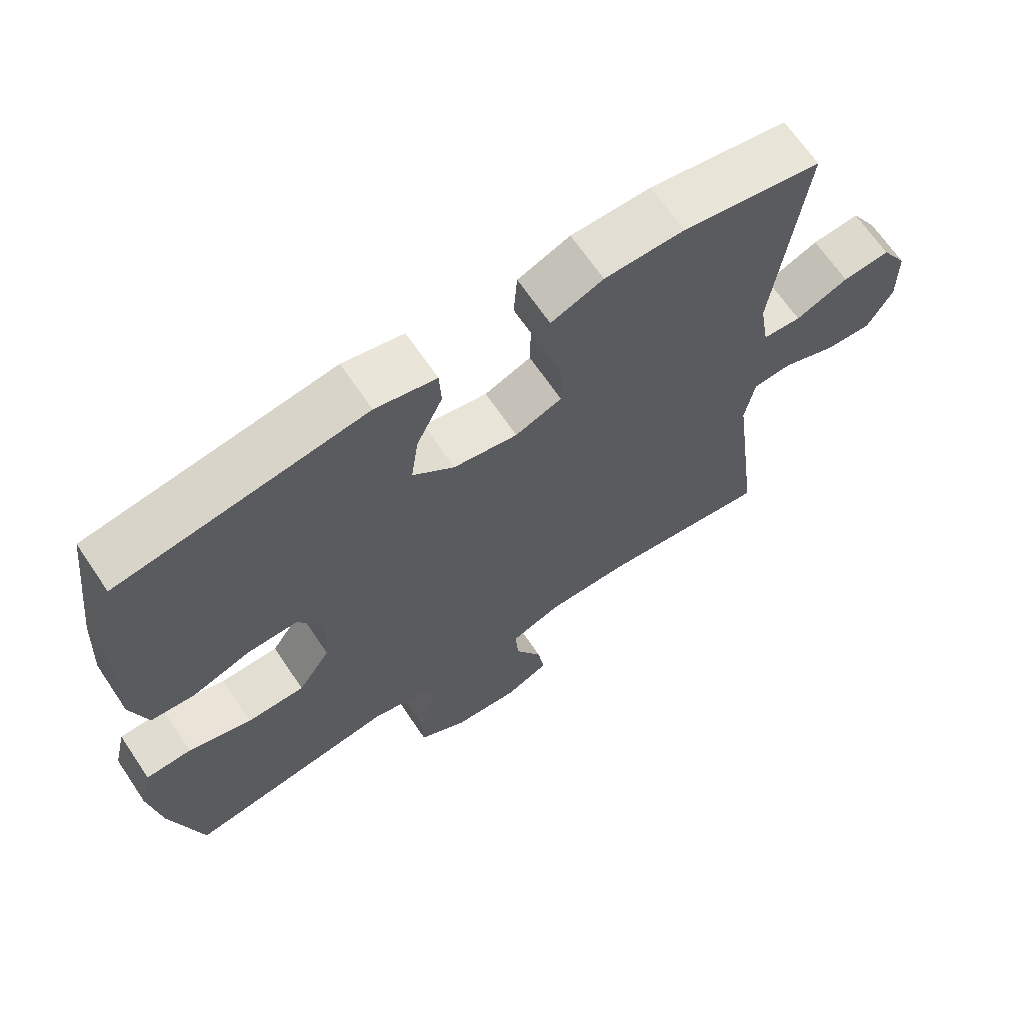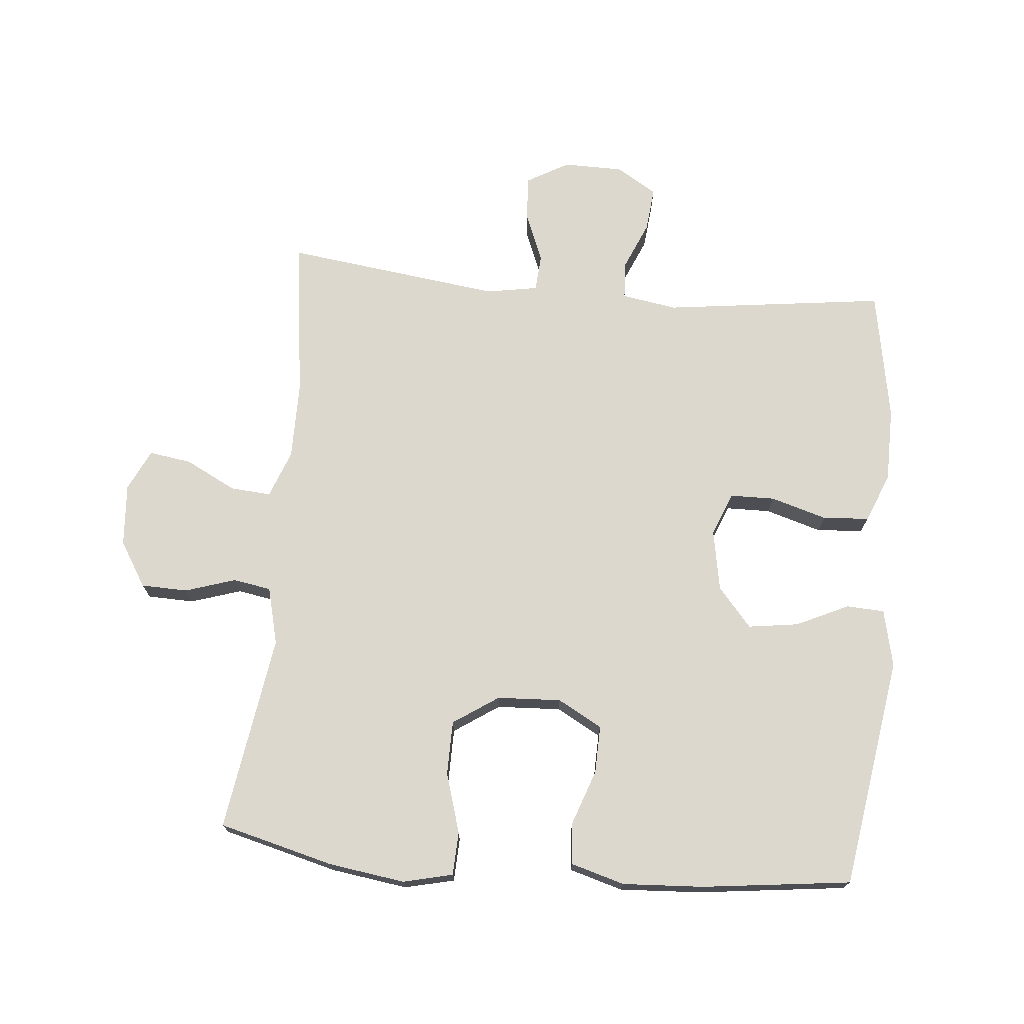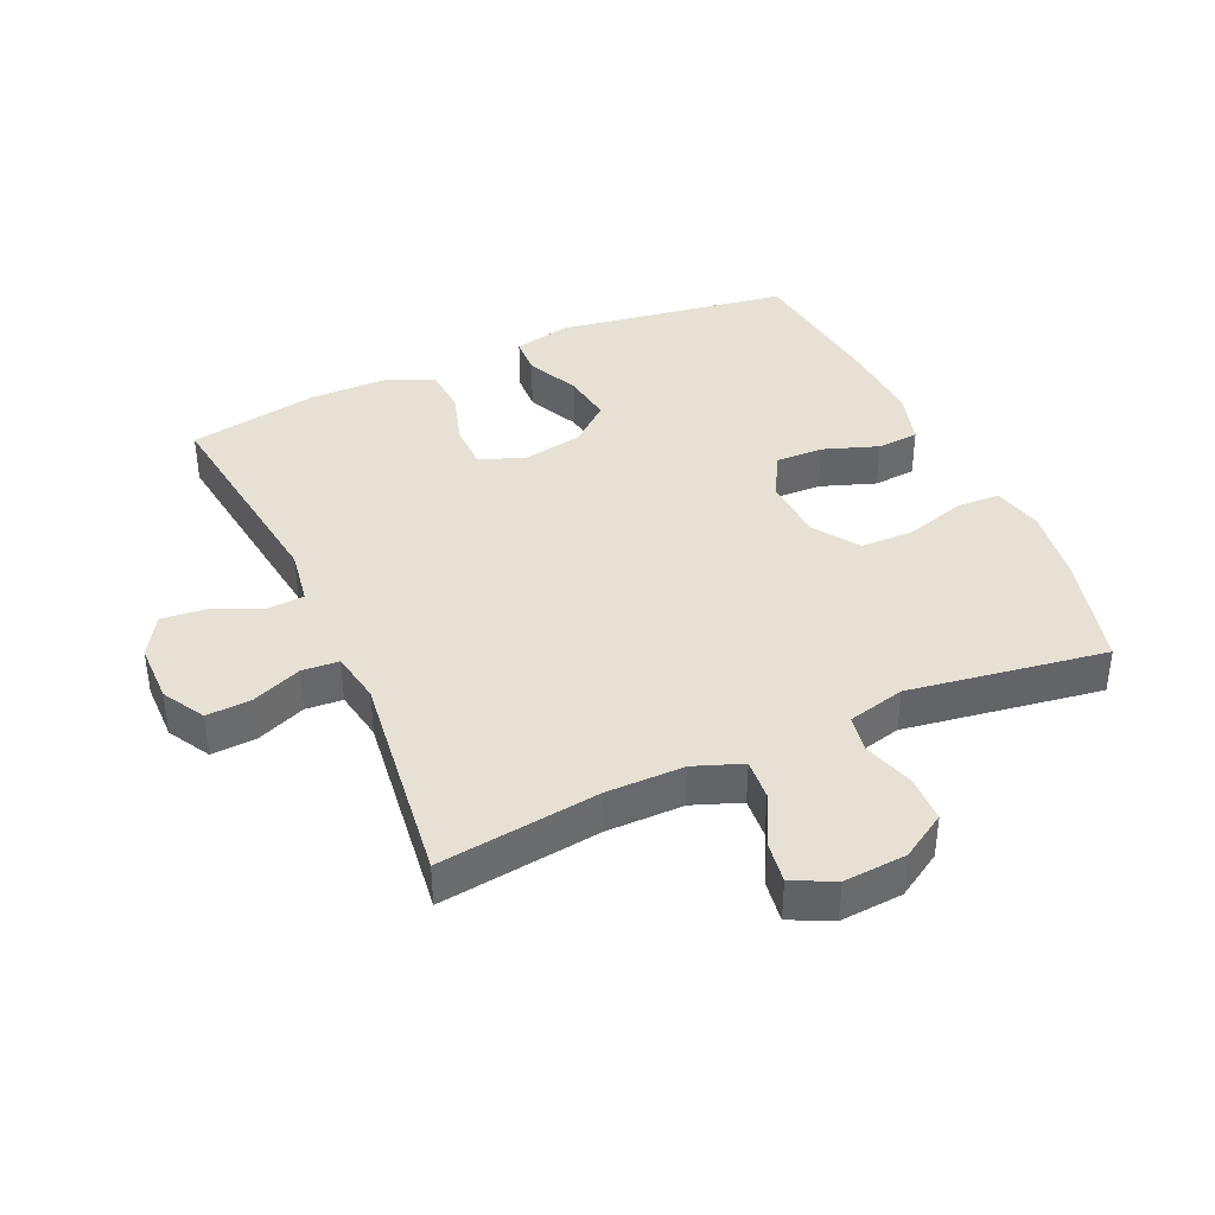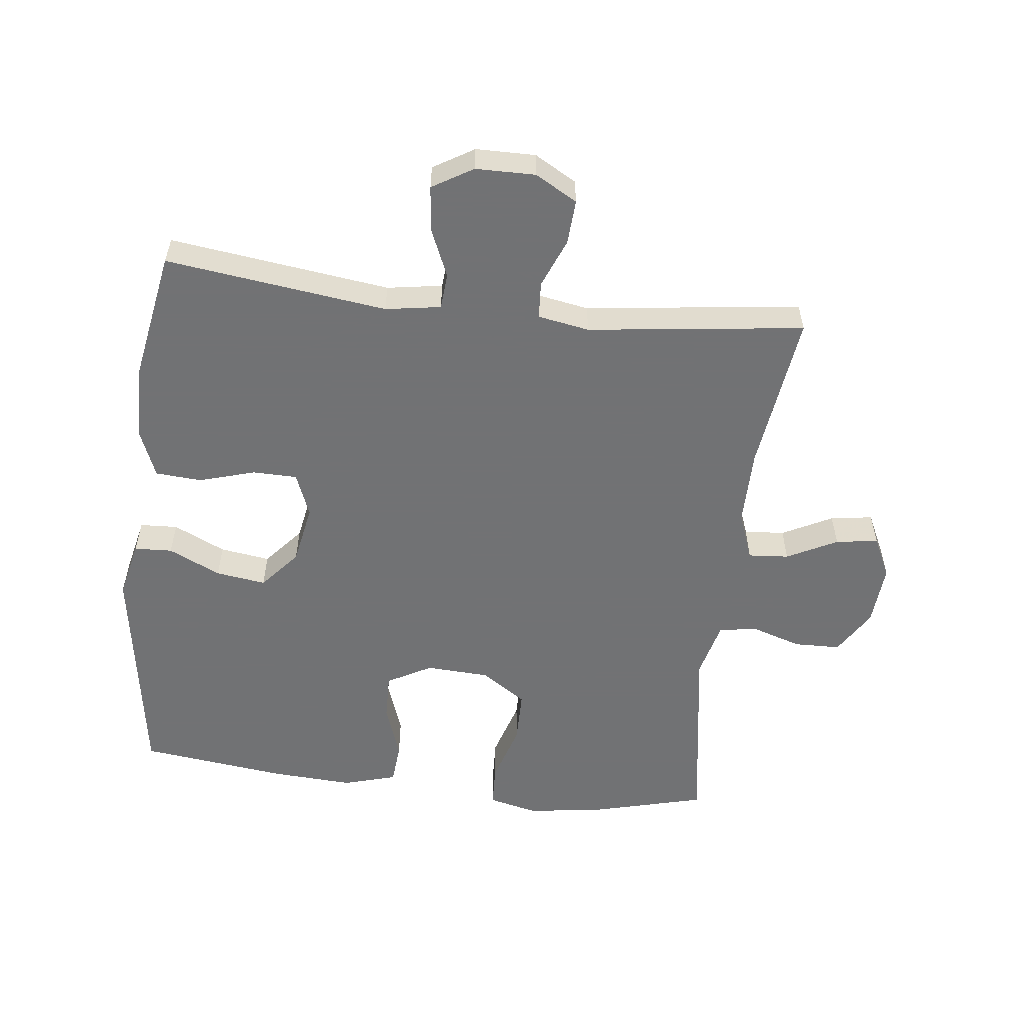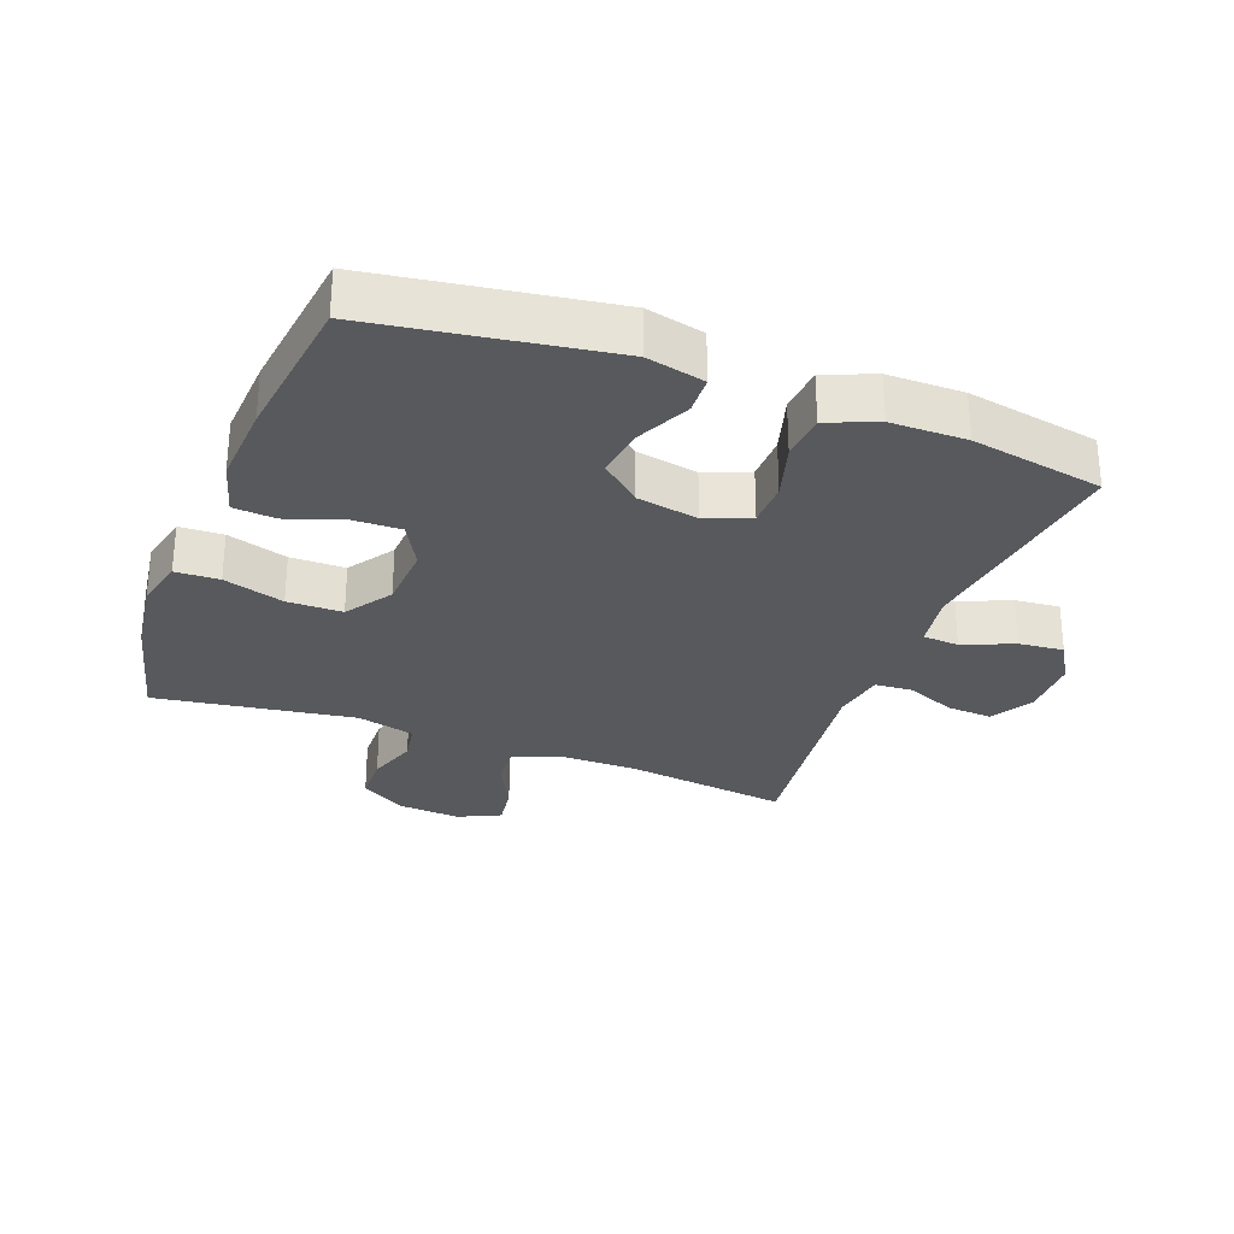
<metadata>
{"format":"obj","ext":"obj","renderer":"f3d","projection":"perspective","resolution":1024,"background":"white","views":[{"elev":66.8,"azim":-34.0,"up":"+Z"},{"elev":72.6,"azim":-84.8,"up":"+Y"},{"elev":39.2,"azim":155.7,"up":"+Y"},{"elev":-55.6,"azim":83.2,"up":"+Y"},{"elev":-29.2,"azim":-21.0,"up":"+Y"}]}
</metadata>
<code>
v 0.5 0.07 0.5
v 0.456 0.07 0.156
v 0.47 0.07 0.07
v 0.526 0.07 0.066
v 0.603 0.07 0.099
v 0.672 0.07 0.106
v 0.71 0.07 0.043
v 0.711 0.07 -0.05
v 0.674 0.07 -0.115
v 0.605 0.07 -0.111
v 0.528 0.07 -0.08
v 0.471 0.07 -0.084
v 0.457 0.07 -0.164
v 0.5 0.07 -0.5
v 0.251 0.07 -0.468
v 0.131 0.07 -0.468
v 0.057 0.07 -0.496
v 0.062 0.07 -0.559
v 0.102 0.07 -0.637
v 0.112 0.07 -0.703
v 0.048 0.07 -0.734
v -0.049 0.07 -0.727
v -0.119 0.07 -0.684
v -0.121 0.07 -0.612
v -0.096 0.07 -0.534
v -0.106 0.07 -0.475
v -0.195 0.07 -0.453
v -0.5 0.07 -0.5
v -0.546 0.07 -0.322
v -0.563 0.07 -0.204
v -0.545 0.07 -0.127
v -0.478 0.07 -0.124
v -0.385 0.07 -0.152
v -0.301 0.07 -0.151
v -0.254 0.07 -0.081
v -0.249 0.07 0.018
v -0.287 0.07 0.087
v -0.361 0.07 0.085
v -0.446 0.07 0.055
v -0.511 0.07 0.06
v -0.535 0.07 0.143
v -0.528 0.07 0.269
v -0.5 0.07 0.5
v -0.141 0.07 0.556
v -0.052 0.07 0.536
v -0.049 0.07 0.477
v -0.087 0.07 0.396
v -0.098 0.07 0.318
v -0.037 0.07 0.266
v 0.057 0.07 0.249
v 0.125 0.07 0.276
v 0.126 0.07 0.345
v 0.1 0.07 0.432
v 0.105 0.07 0.504
v 0.181 0.07 0.535
v 0.297 0.07 0.536
v 0.5 0 0.5
v 0.456 0 0.156
v 0.47 0 0.07
v 0.526 0 0.066
v 0.603 0 0.099
v 0.672 0 0.106
v 0.71 0 0.043
v 0.711 0 -0.05
v 0.674 0 -0.115
v 0.605 0 -0.111
v 0.528 0 -0.08
v 0.471 0 -0.084
v 0.457 0 -0.164
v 0.5 0 -0.5
v 0.251 0 -0.468
v 0.131 0 -0.468
v 0.057 0 -0.496
v 0.062 0 -0.559
v 0.102 0 -0.637
v 0.112 0 -0.703
v 0.048 0 -0.734
v -0.049 0 -0.727
v -0.119 0 -0.684
v -0.121 0 -0.612
v -0.096 0 -0.534
v -0.106 0 -0.475
v -0.195 0 -0.453
v -0.5 0 -0.5
v -0.546 0 -0.322
v -0.563 0 -0.204
v -0.545 0 -0.127
v -0.478 0 -0.124
v -0.385 0 -0.152
v -0.301 0 -0.151
v -0.254 0 -0.081
v -0.249 0 0.018
v -0.287 0 0.087
v -0.361 0 0.085
v -0.446 0 0.055
v -0.511 0 0.06
v -0.535 0 0.143
v -0.528 0 0.269
v -0.5 0 0.5
v -0.141 0 0.556
v -0.052 0 0.536
v -0.049 0 0.477
v -0.087 0 0.396
v -0.098 0 0.318
v -0.037 0 0.266
v 0.057 0 0.249
v 0.125 0 0.276
v 0.126 0 0.345
v 0.1 0 0.432
v 0.105 0 0.504
v 0.181 0 0.535
v 0.297 0 0.536
f 56 1 2
f 55 56 2
f 54 55 2
f 53 54 2
f 52 53 2
f 51 52 2 3
f 50 51 3
f 49 50 3
f 45 46 47
f 44 45 47
f 43 44 47
f 42 43 47
f 41 42 47
f 40 41 47
f 39 40 47
f 38 39 47
f 37 38 47 48
f 36 37 48 49
f 31 32 33
f 30 31 33
f 29 30 33
f 28 29 33
f 27 28 33
f 26 27 33 34
f 23 24 25
f 22 23 25
f 21 22 25
f 20 21 25
f 19 20 25
f 18 19 25
f 17 18 25 26
f 26 34 35
f 17 26 35
f 16 17 35
f 13 14 15
f 36 49 3
f 35 36 3
f 16 35 3
f 15 16 3
f 13 15 3
f 12 13 3
f 9 10 11
f 8 9 11
f 7 8 11
f 6 7 11
f 5 6 11
f 4 5 11
f 3 4 11 12
f 58 57 112
f 58 112 111
f 58 111 110
f 58 110 109
f 58 109 108
f 59 58 108 107
f 59 107 106
f 59 106 105
f 103 102 101
f 103 101 100
f 103 100 99
f 103 99 98
f 103 98 97
f 103 97 96
f 103 96 95
f 103 95 94
f 104 103 94 93
f 105 104 93 92
f 89 88 87
f 89 87 86
f 89 86 85
f 89 85 84
f 89 84 83
f 90 89 83 82
f 81 80 79
f 81 79 78
f 81 78 77
f 81 77 76
f 81 76 75
f 81 75 74
f 82 81 74 73
f 91 90 82
f 91 82 73
f 91 73 72
f 71 70 69
f 59 105 92
f 59 92 91
f 59 91 72
f 59 72 71
f 59 71 69
f 59 69 68
f 67 66 65
f 67 65 64
f 67 64 63
f 67 63 62
f 67 62 61
f 67 61 60
f 68 67 60 59
f 1 57 58 2
f 2 58 59 3
f 3 59 60 4
f 4 60 61 5
f 5 61 62 6
f 6 62 63 7
f 7 63 64 8
f 8 64 65 9
f 9 65 66 10
f 10 66 67 11
f 11 67 68 12
f 12 68 69 13
f 13 69 70 14
f 14 70 71 15
f 15 71 72 16
f 16 72 73 17
f 17 73 74 18
f 18 74 75 19
f 19 75 76 20
f 20 76 77 21
f 21 77 78 22
f 22 78 79 23
f 23 79 80 24
f 24 80 81 25
f 25 81 82 26
f 26 82 83 27
f 27 83 84 28
f 28 84 85 29
f 29 85 86 30
f 30 86 87 31
f 31 87 88 32
f 32 88 89 33
f 33 89 90 34
f 34 90 91 35
f 35 91 92 36
f 36 92 93 37
f 37 93 94 38
f 38 94 95 39
f 39 95 96 40
f 40 96 97 41
f 41 97 98 42
f 42 98 99 43
f 43 99 100 44
f 44 100 101 45
f 45 101 102 46
f 46 102 103 47
f 47 103 104 48
f 48 104 105 49
f 49 105 106 50
f 50 106 107 51
f 51 107 108 52
f 52 108 109 53
f 53 109 110 54
f 54 110 111 55
f 55 111 112 56
f 56 112 57 1

</code>
